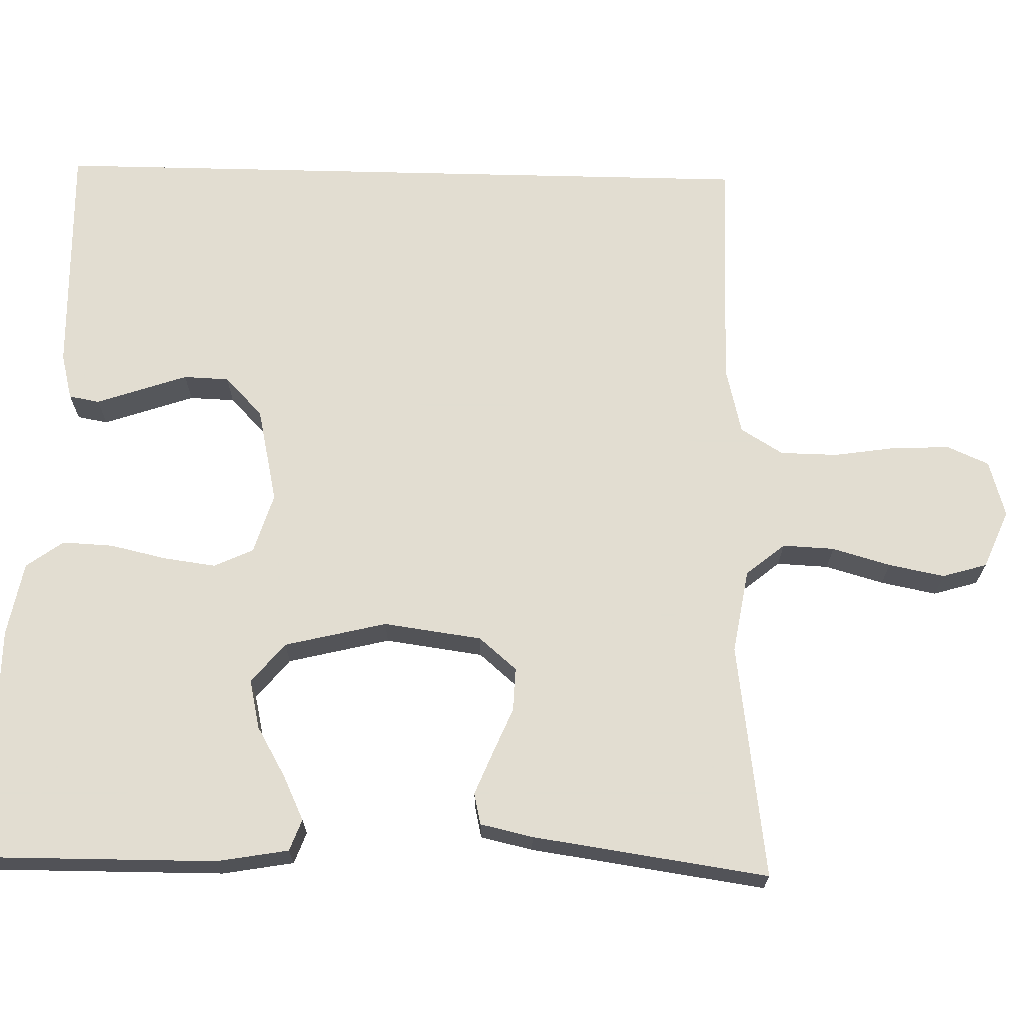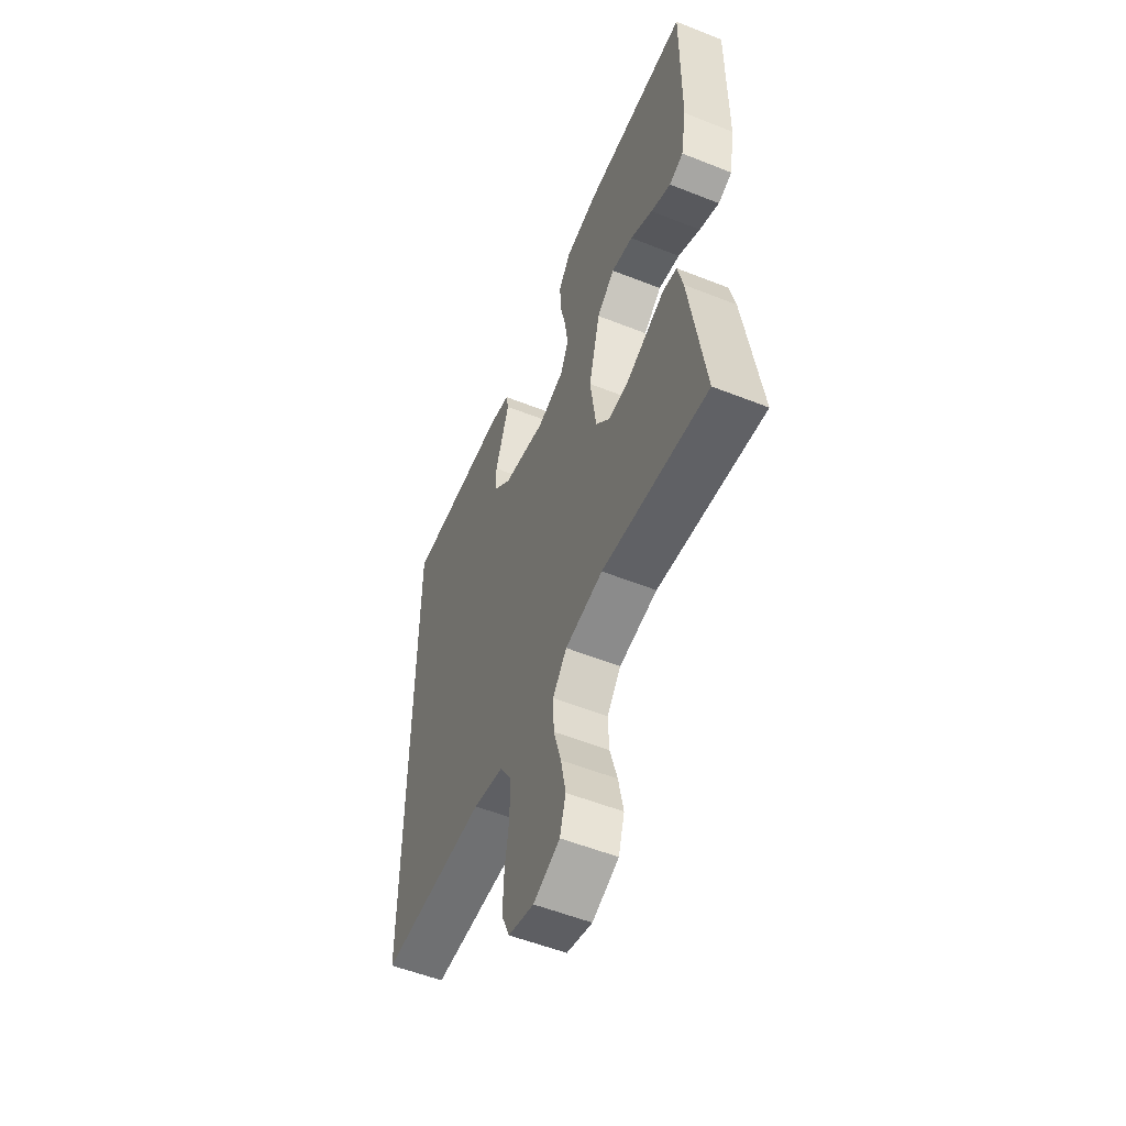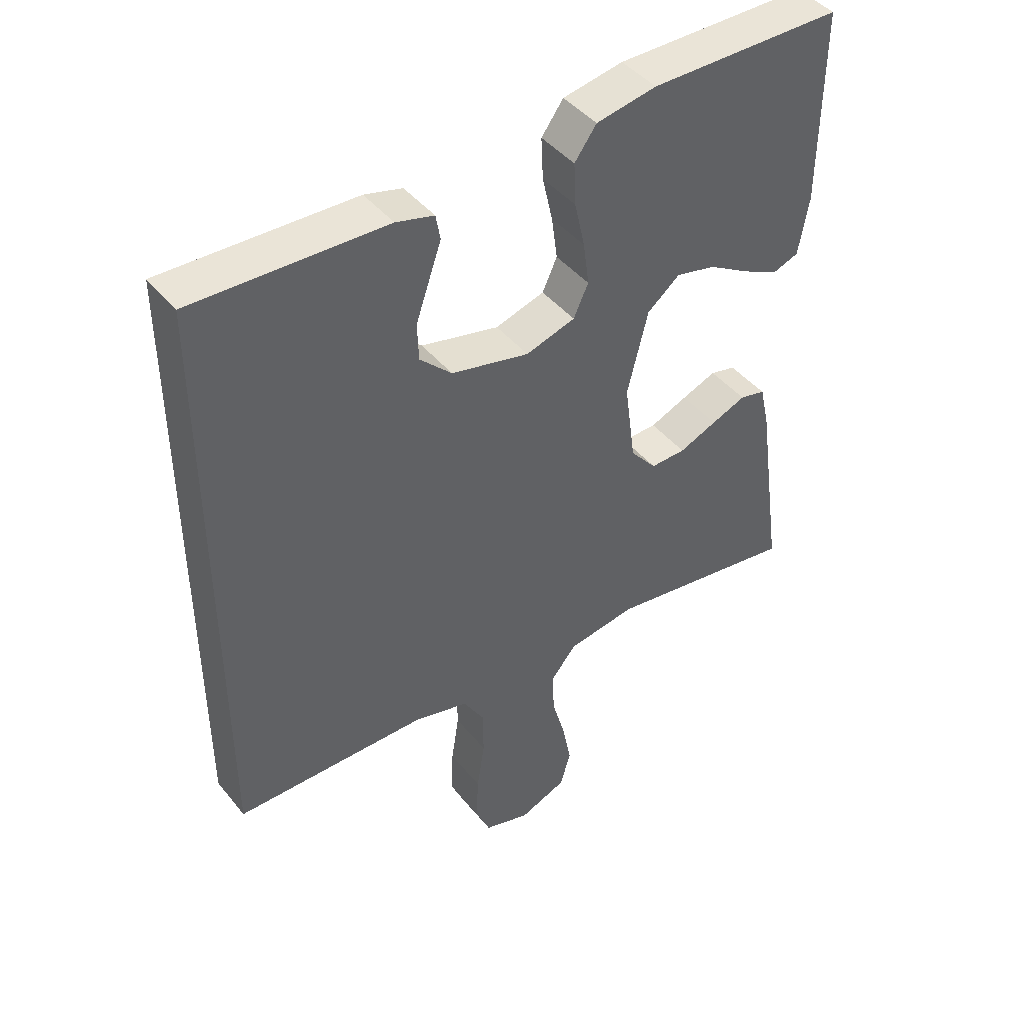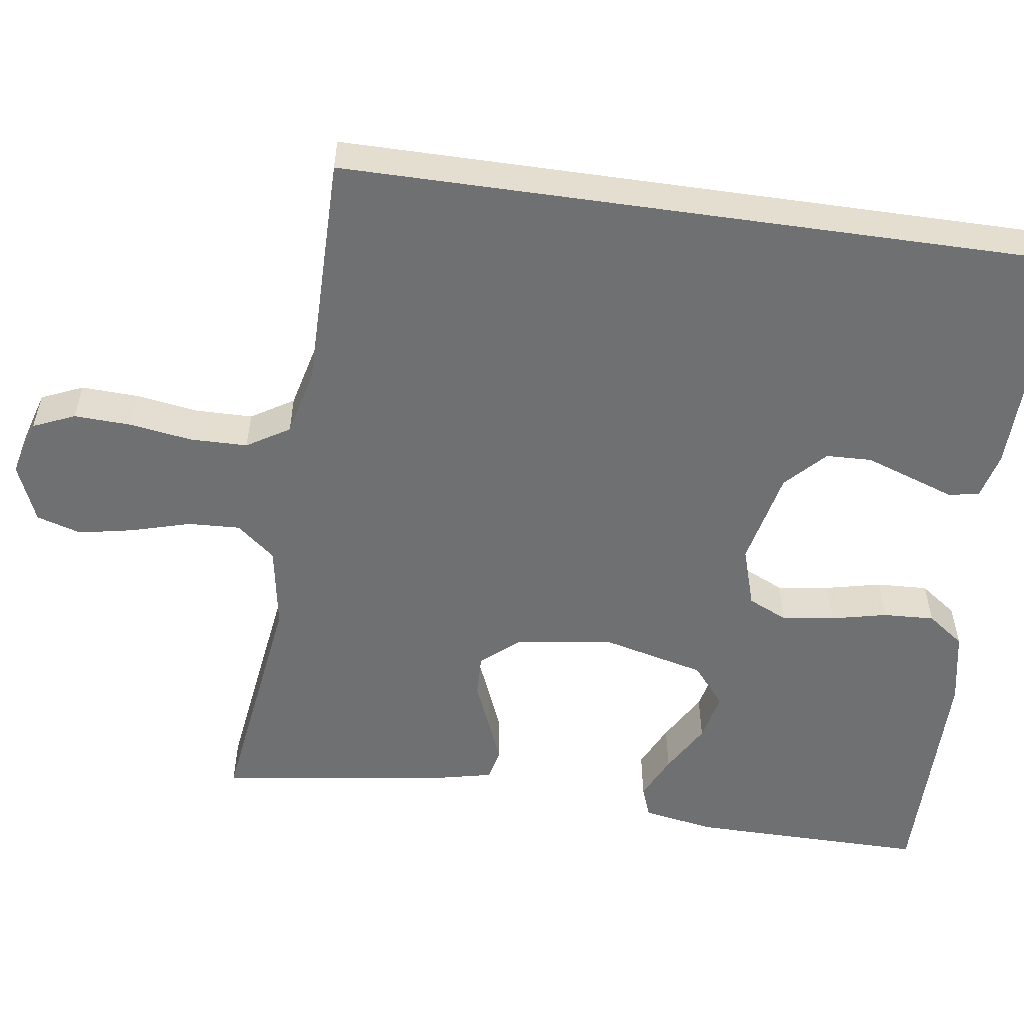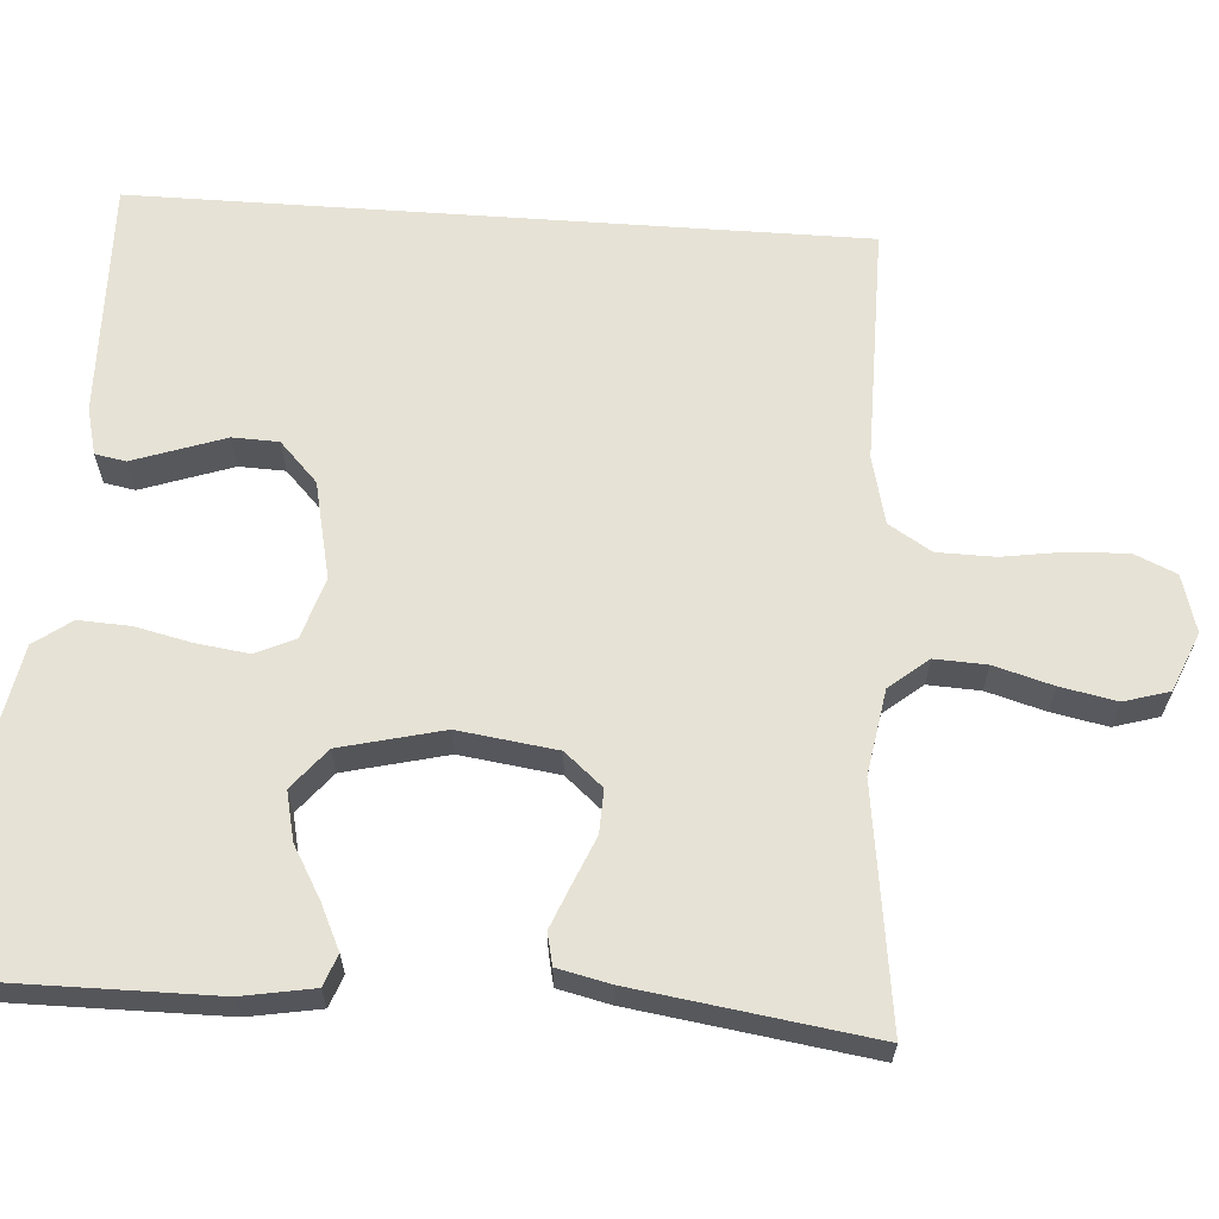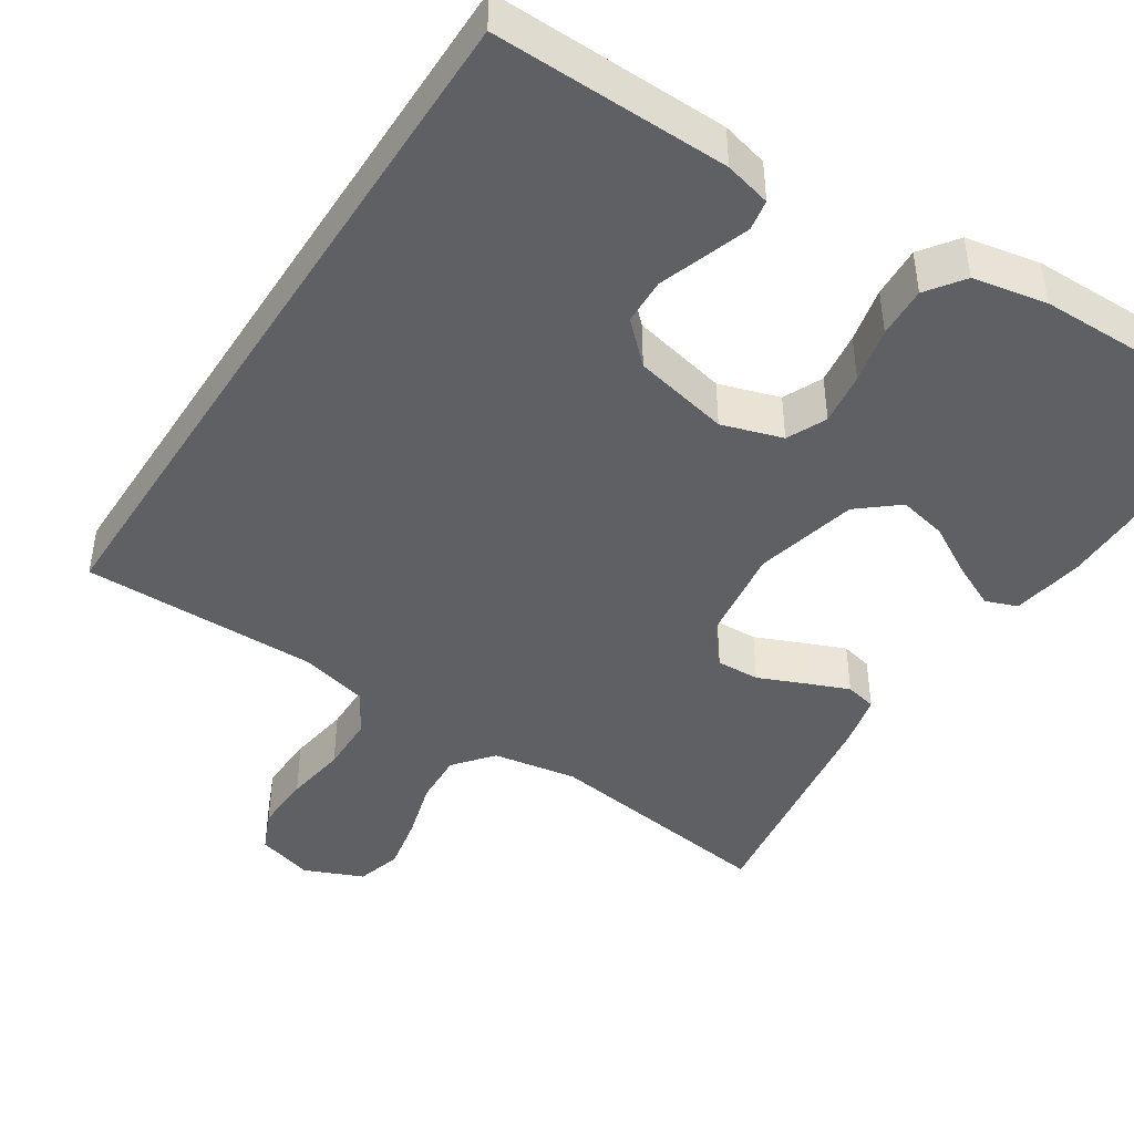
<metadata>
{"format":"obj","ext":"obj","renderer":"f3d","projection":"perspective","resolution":1024,"background":"white","views":[{"elev":68.6,"azim":91.4,"up":"+Y"},{"elev":-54.7,"azim":67.2,"up":"+Z"},{"elev":43.8,"azim":-36.0,"up":"+Z"},{"elev":-54.9,"azim":-98.1,"up":"+Y"},{"elev":64.0,"azim":94.0,"up":"+Y"},{"elev":-44.4,"azim":-32.8,"up":"+Y"}]}
</metadata>
<code>
v 0.5 0.07 0.5
v 0.498 0.07 0.2
v 0.482 0.07 0.109
v 0.442 0.07 0.094
v 0.385 0.07 0.121
v 0.321 0.07 0.158
v 0.259 0.07 0.172
v 0.208 0.07 0.13
v 0.176 0.07 0
v 0.193 0.07 -0.125
v 0.234 0.07 -0.173
v 0.289 0.07 -0.171
v 0.348 0.07 -0.146
v 0.402 0.07 -0.124
v 0.442 0.07 -0.133
v 0.457 0.07 -0.2
v 0.5 0.07 -0.5
v 0.2 0.07 -0.459
v 0.093 0.07 -0.477
v 0.053 0.07 -0.526
v 0.056 0.07 -0.592
v 0.077 0.07 -0.666
v 0.091 0.07 -0.737
v 0.074 0.07 -0.794
v 0 0.07 -0.825
v -0.072 0.07 -0.804
v -0.095 0.07 -0.751
v -0.092 0.07 -0.678
v -0.08 0.07 -0.599
v -0.081 0.07 -0.526
v -0.114 0.07 -0.472
v -0.2 0.07 -0.451
v -0.5 0.07 -0.452
v -0.5 0.07 0.467
v -0.2 0.07 0.46
v -0.141 0.07 0.445
v -0.134 0.07 0.406
v -0.153 0.07 0.351
v -0.174 0.07 0.29
v -0.172 0.07 0.232
v -0.122 0.07 0.184
v 0 0.07 0.157
v 0.077 0.07 0.181
v 0.1 0.07 0.231
v 0.091 0.07 0.298
v 0.075 0.07 0.369
v 0.072 0.07 0.434
v 0.106 0.07 0.481
v 0.2 0.07 0.499
v 0.5 0 0.5
v 0.498 0 0.2
v 0.482 0 0.109
v 0.442 0 0.094
v 0.385 0 0.121
v 0.321 0 0.158
v 0.259 0 0.172
v 0.208 0 0.13
v 0.176 0 0
v 0.193 0 -0.125
v 0.234 0 -0.173
v 0.289 0 -0.171
v 0.348 0 -0.146
v 0.402 0 -0.124
v 0.442 0 -0.133
v 0.457 0 -0.2
v 0.5 0 -0.5
v 0.2 0 -0.459
v 0.093 0 -0.477
v 0.053 0 -0.526
v 0.056 0 -0.592
v 0.077 0 -0.666
v 0.091 0 -0.737
v 0.074 0 -0.794
v 0 0 -0.825
v -0.072 0 -0.804
v -0.095 0 -0.751
v -0.092 0 -0.678
v -0.08 0 -0.599
v -0.081 0 -0.526
v -0.114 0 -0.472
v -0.2 0 -0.451
v -0.5 0 -0.452
v -0.5 0 0.467
v -0.2 0 0.46
v -0.141 0 0.445
v -0.134 0 0.406
v -0.153 0 0.351
v -0.174 0 0.29
v -0.172 0 0.232
v -0.122 0 0.184
v 0 0 0.157
v 0.077 0 0.181
v 0.1 0 0.231
v 0.091 0 0.298
v 0.075 0 0.369
v 0.072 0 0.434
v 0.106 0 0.481
v 0.2 0 0.499
f 45 46 47 48
f 44 45 48 49
f 35 36 37 38
f 35 38 39
f 32 33 34 35
f 31 32 35
f 30 31 35
f 26 27 28 29
f 26 29 30
f 25 26 30
f 21 22 23 24
f 21 24 25 30
f 15 16 17 18
f 15 18 19
f 12 13 14 15
f 12 15 19
f 11 12 19 20
f 3 4 5 6
f 1 2 3 6
f 44 49 1 6
f 35 39 40
f 30 35 40
f 20 21 30 40
f 10 11 20 40
f 10 40 41
f 9 10 41 42
f 44 6 7
f 43 44 7 8
f 8 9 42 43
f 97 96 95 94
f 98 97 94 93
f 87 86 85 84
f 88 87 84
f 84 83 82 81
f 84 81 80
f 84 80 79
f 78 77 76 75
f 79 78 75
f 79 75 74
f 73 72 71 70
f 79 74 73 70
f 67 66 65 64
f 68 67 64
f 64 63 62 61
f 68 64 61
f 69 68 61 60
f 55 54 53 52
f 55 52 51 50
f 55 50 98 93
f 89 88 84
f 89 84 79
f 89 79 70 69
f 89 69 60 59
f 90 89 59
f 91 90 59 58
f 56 55 93
f 57 56 93 92
f 92 91 58 57
f 1 50 51 2
f 2 51 52 3
f 3 52 53 4
f 4 53 54 5
f 5 54 55 6
f 6 55 56 7
f 7 56 57 8
f 8 57 58 9
f 9 58 59 10
f 10 59 60 11
f 11 60 61 12
f 12 61 62 13
f 13 62 63 14
f 14 63 64 15
f 15 64 65 16
f 16 65 66 17
f 17 66 67 18
f 18 67 68 19
f 19 68 69 20
f 20 69 70 21
f 21 70 71 22
f 22 71 72 23
f 23 72 73 24
f 24 73 74 25
f 25 74 75 26
f 26 75 76 27
f 27 76 77 28
f 28 77 78 29
f 29 78 79 30
f 30 79 80 31
f 31 80 81 32
f 32 81 82 33
f 33 82 83 34
f 34 83 84 35
f 35 84 85 36
f 36 85 86 37
f 37 86 87 38
f 38 87 88 39
f 39 88 89 40
f 40 89 90 41
f 41 90 91 42
f 42 91 92 43
f 43 92 93 44
f 44 93 94 45
f 45 94 95 46
f 46 95 96 47
f 47 96 97 48
f 48 97 98 49
f 49 98 50 1

</code>
